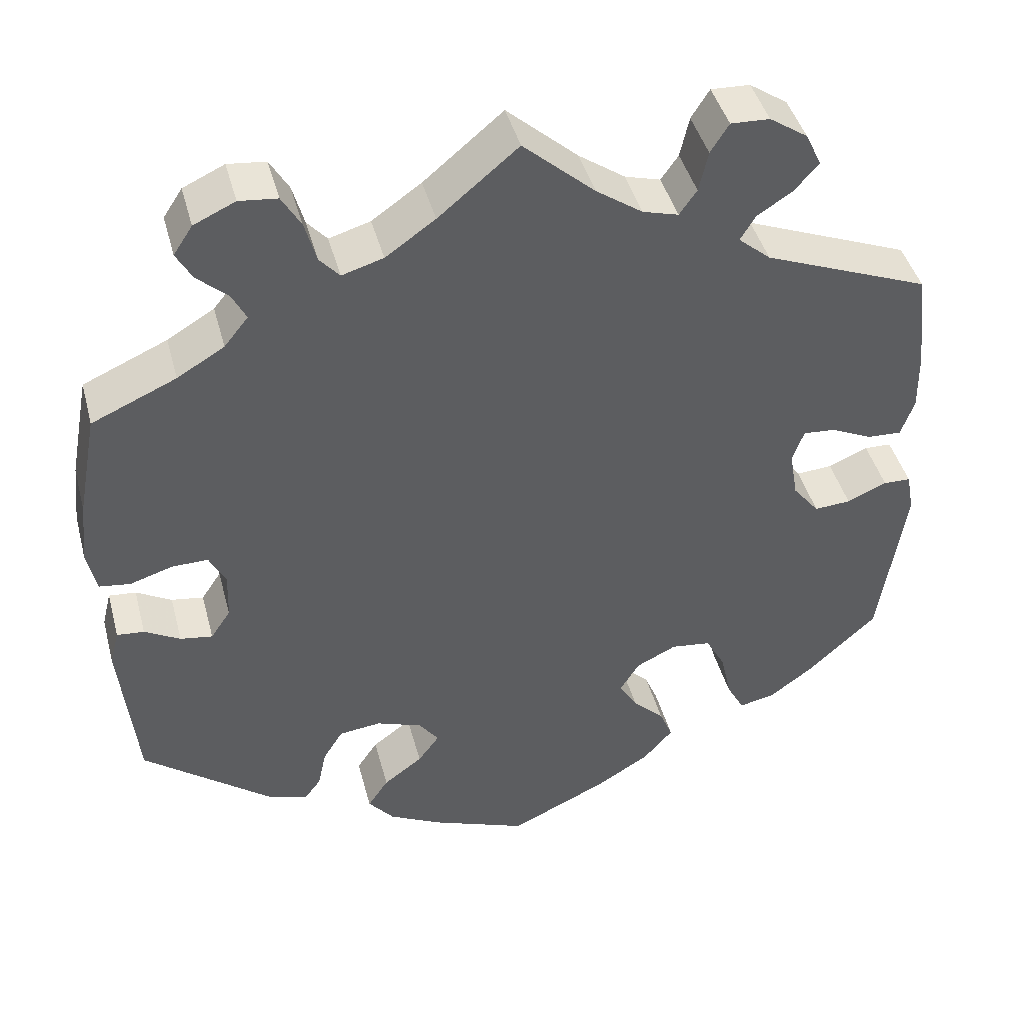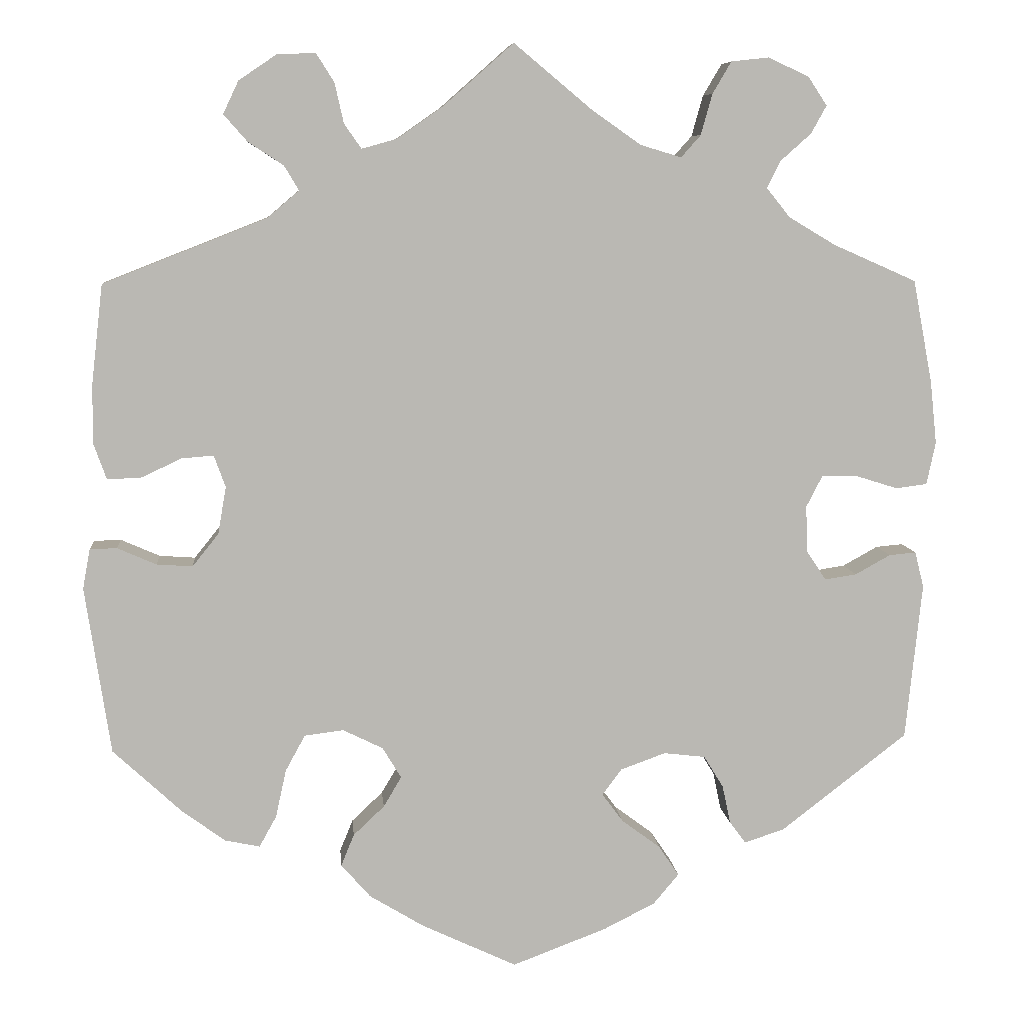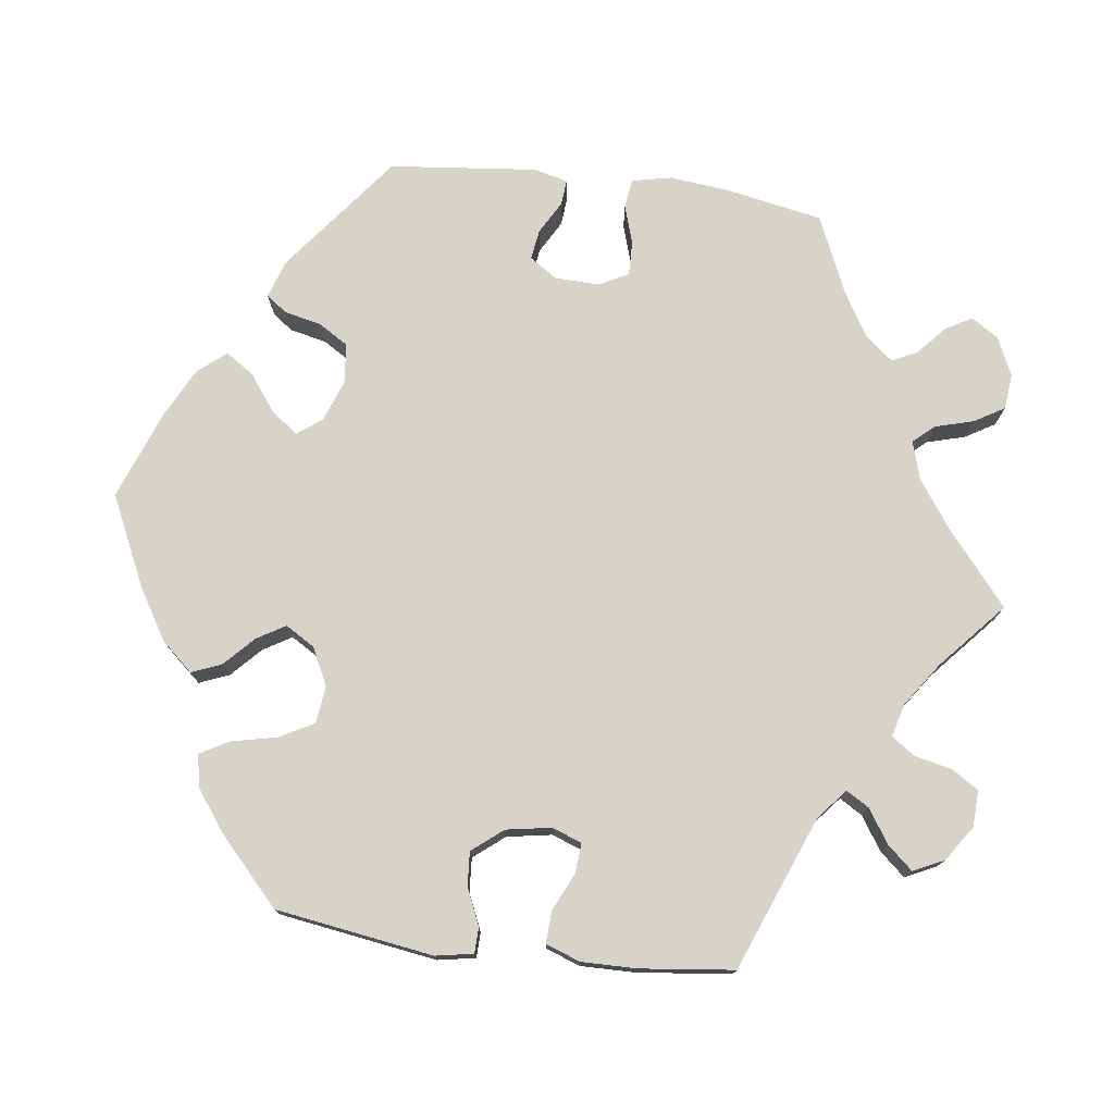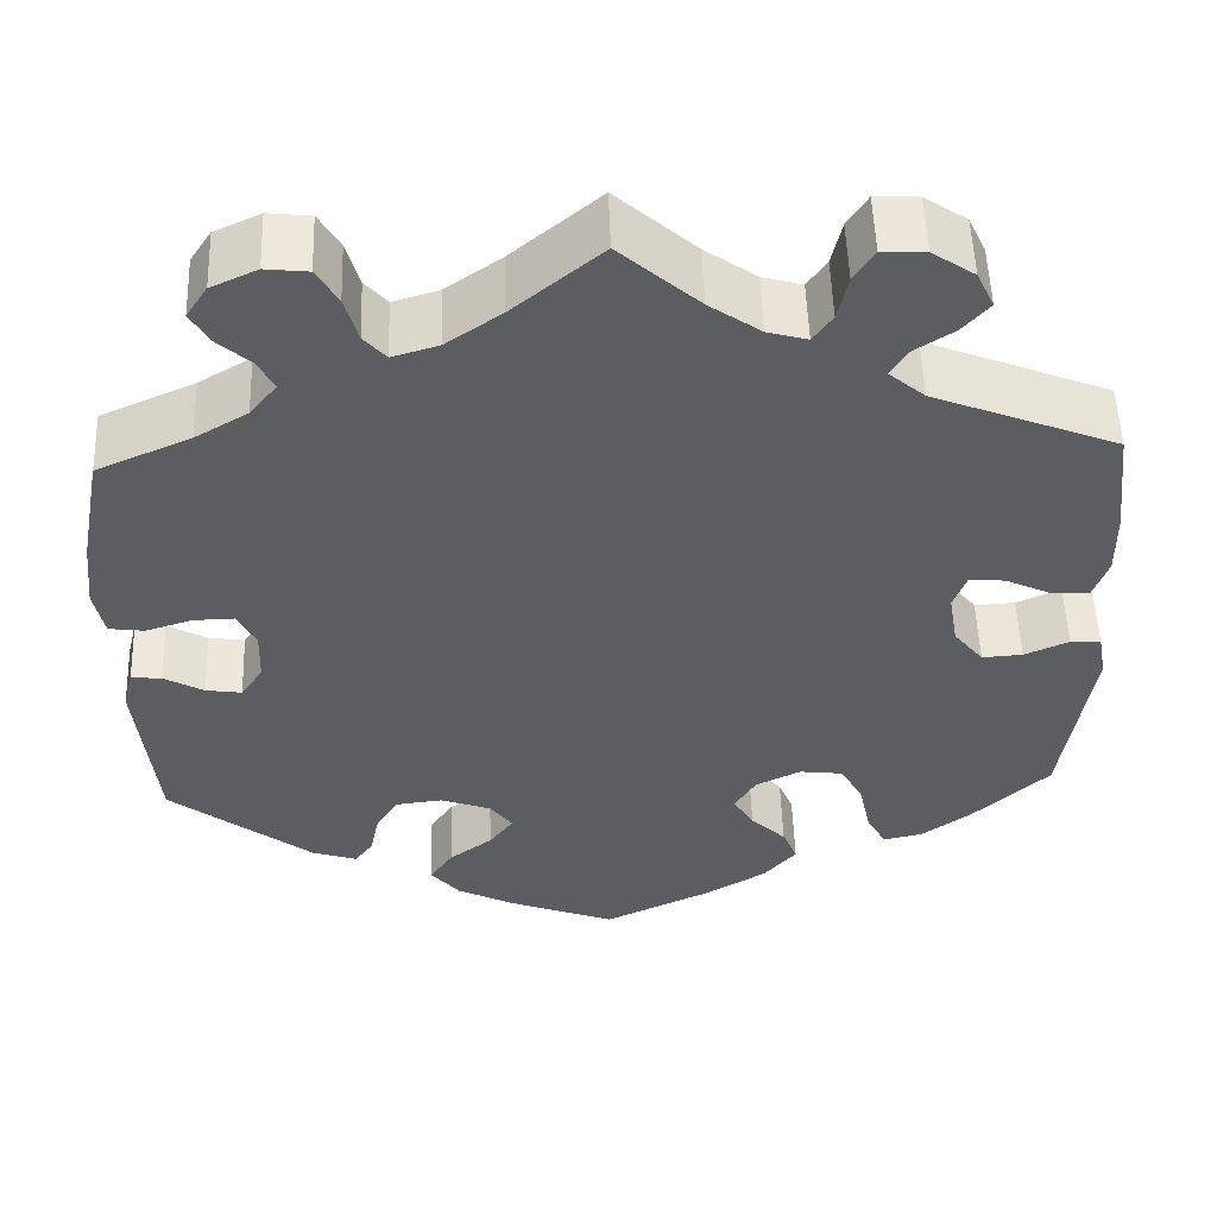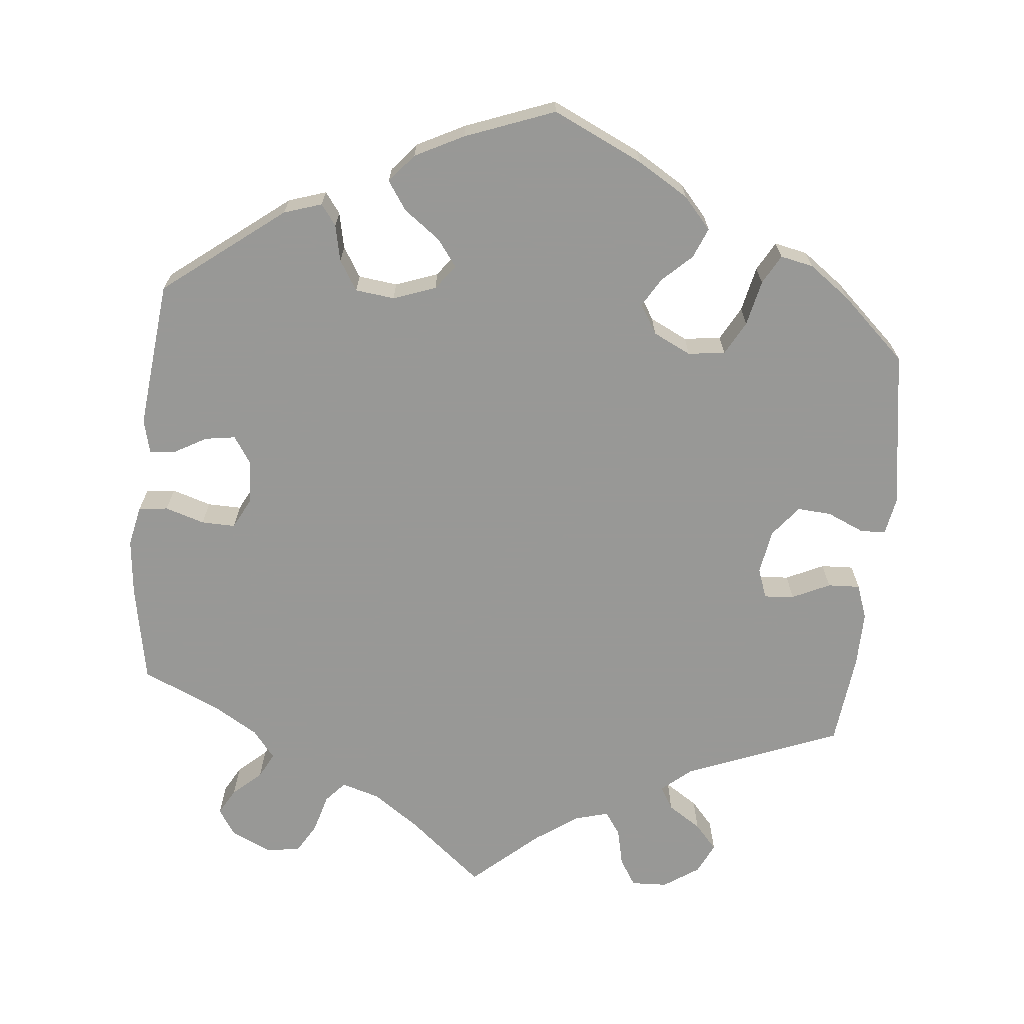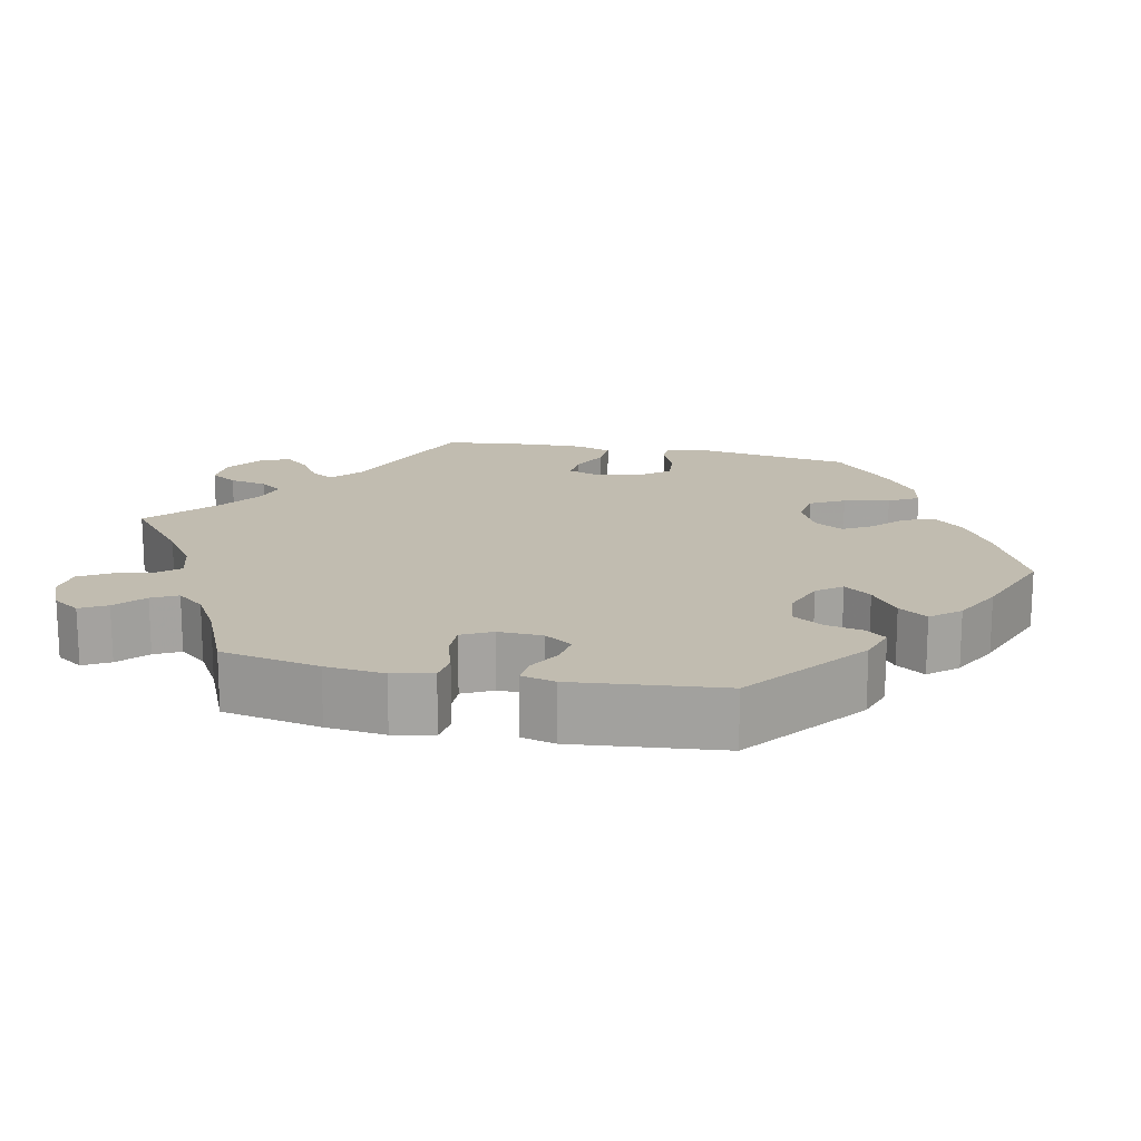
<metadata>
{"format":"obj","ext":"obj","renderer":"f3d","projection":"perspective","resolution":1024,"background":"white","views":[{"elev":43.4,"azim":165.3,"up":"+Z"},{"elev":7.8,"azim":-5.1,"up":"+Z"},{"elev":75.9,"azim":-82.6,"up":"+Y"},{"elev":52.9,"azim":178.1,"up":"+Z"},{"elev":-68.5,"azim":174.3,"up":"+Y"},{"elev":16.6,"azim":102.1,"up":"+Y"}]}
</metadata>
<code>
v 0.345 0.07 -0.409
v 0.296 0.07 -0.425
v 0.276 0.07 -0.398
v 0.266 0.07 -0.351
v 0.242 0.07 -0.312
v 0.191 0.07 -0.306
v 0.136 0.07 -0.326
v 0.112 0.07 -0.358
v 0.138 0.07 -0.393
v 0.185 0.07 -0.428
v 0.21 0.07 -0.465
v 0.179 0.07 -0.502
v 0.116 0.07 -0.534
v 0 0.07 -0.578
v -0.117 0.07 -0.523
v -0.183 0.07 -0.483
v -0.219 0.07 -0.442
v -0.203 0.07 -0.403
v -0.165 0.07 -0.367
v -0.143 0.07 -0.33
v -0.166 0.07 -0.292
v -0.215 0.07 -0.268
v -0.263 0.07 -0.274
v -0.287 0.07 -0.318
v -0.3 0.07 -0.377
v -0.321 0.07 -0.415
v -0.364 0.07 -0.406
v -0.417 0.07 -0.367
v -0.501 0.07 -0.289
v -0.532 0.07 -0.084
v -0.523 0.07 -0.035
v -0.49 0.07 -0.034
v -0.442 0.07 -0.055
v -0.398 0.07 -0.058
v -0.366 0.07 -0.018
v -0.356 0.07 0.04
v -0.37 0.07 0.079
v -0.409 0.07 0.076
v -0.458 0.07 0.053
v -0.5 0.07 0.051
v -0.516 0.07 0.096
v -0.515 0.07 0.168
v -0.501 0.07 0.289
v -0.301 0.07 0.368
v -0.262 0.07 0.401
v -0.28 0.07 0.431
v -0.323 0.07 0.459
v -0.352 0.07 0.492
v -0.333 0.07 0.532
v -0.287 0.07 0.563
v -0.24 0.07 0.565
v -0.218 0.07 0.53
v -0.207 0.07 0.481
v -0.186 0.07 0.451
v -0.143 0.07 0.463
v -0.087 0.07 0.502
v -0.001 0.07 0.578
v 0.095 0.07 0.498
v 0.155 0.07 0.456
v 0.205 0.07 0.441
v 0.229 0.07 0.468
v 0.243 0.07 0.518
v 0.266 0.07 0.557
v 0.312 0.07 0.562
v 0.362 0.07 0.539
v 0.385 0.07 0.504
v 0.366 0.07 0.47
v 0.329 0.07 0.437
v 0.312 0.07 0.404
v 0.341 0.07 0.368
v 0.398 0.07 0.334
v 0.5 0.07 0.289
v 0.524 0.07 0.162
v 0.532 0.07 0.086
v 0.521 0.07 0.034
v 0.483 0.07 0.029
v 0.432 0.07 0.045
v 0.388 0.07 0.046
v 0.368 0.07 0.007
v 0.37 0.07 -0.05
v 0.394 0.07 -0.086
v 0.433 0.07 -0.08
v 0.476 0.07 -0.056
v 0.509 0.07 -0.053
v 0.52 0.07 -0.097
v 0.5 0.07 -0.289
v 0.345 0 -0.409
v 0.296 0 -0.425
v 0.276 0 -0.398
v 0.266 0 -0.351
v 0.242 0 -0.312
v 0.191 0 -0.306
v 0.136 0 -0.326
v 0.112 0 -0.358
v 0.138 0 -0.393
v 0.185 0 -0.428
v 0.21 0 -0.465
v 0.179 0 -0.502
v 0.116 0 -0.534
v 0 0 -0.578
v -0.117 0 -0.523
v -0.183 0 -0.483
v -0.219 0 -0.442
v -0.203 0 -0.403
v -0.165 0 -0.367
v -0.143 0 -0.33
v -0.166 0 -0.292
v -0.215 0 -0.268
v -0.263 0 -0.274
v -0.287 0 -0.318
v -0.3 0 -0.377
v -0.321 0 -0.415
v -0.364 0 -0.406
v -0.417 0 -0.367
v -0.501 0 -0.289
v -0.532 0 -0.084
v -0.523 0 -0.035
v -0.49 0 -0.034
v -0.442 0 -0.055
v -0.398 0 -0.058
v -0.366 0 -0.018
v -0.356 0 0.04
v -0.37 0 0.079
v -0.409 0 0.076
v -0.458 0 0.053
v -0.5 0 0.051
v -0.516 0 0.096
v -0.515 0 0.168
v -0.501 0 0.289
v -0.301 0 0.368
v -0.262 0 0.401
v -0.28 0 0.431
v -0.323 0 0.459
v -0.352 0 0.492
v -0.333 0 0.532
v -0.287 0 0.563
v -0.24 0 0.565
v -0.218 0 0.53
v -0.207 0 0.481
v -0.186 0 0.451
v -0.143 0 0.463
v -0.087 0 0.502
v -0.001 0 0.578
v 0.095 0 0.498
v 0.155 0 0.456
v 0.205 0 0.441
v 0.229 0 0.468
v 0.243 0 0.518
v 0.266 0 0.557
v 0.312 0 0.562
v 0.362 0 0.539
v 0.385 0 0.504
v 0.366 0 0.47
v 0.329 0 0.437
v 0.312 0 0.404
v 0.341 0 0.368
v 0.398 0 0.334
v 0.5 0 0.289
v 0.524 0 0.162
v 0.532 0 0.086
v 0.521 0 0.034
v 0.483 0 0.029
v 0.432 0 0.045
v 0.388 0 0.046
v 0.368 0 0.007
v 0.37 0 -0.05
v 0.394 0 -0.086
v 0.433 0 -0.08
v 0.476 0 -0.056
v 0.509 0 -0.053
v 0.52 0 -0.097
v 0.5 0 -0.289
f 82 83 84 85
f 81 82 85 86
f 80 81 86 1
f 74 75 76 77
f 74 77 78
f 71 72 73 74
f 70 71 74 78
f 69 70 78 79
f 65 66 67 68
f 65 68 69
f 64 65 69
f 61 62 63 64
f 61 64 69
f 60 61 69 79
f 56 57 58
f 55 56 58 59
f 54 55 59 60
f 50 51 52 53
f 50 53 54
f 49 50 54
f 46 47 48 49
f 45 46 49 54
f 44 45 54 60
f 38 39 40 41
f 37 38 41 42
f 30 31 32 33
f 30 33 34
f 29 30 34
f 28 29 34 35
f 24 25 26 27
f 23 24 27 28
f 16 17 18 19
f 16 19 20
f 15 16 20
f 14 15 20
f 13 14 20
f 12 13 20 21
f 9 10 11 12
f 8 9 12 21
f 1 2 3 4
f 1 4 5
f 80 1 5
f 79 80 5 6
f 60 79 6 7
f 37 42 43 44
f 36 37 44 60
f 23 28 35 36
f 22 23 36 60
f 21 22 60
f 7 8 21 60
f 171 170 169 168
f 172 171 168 167
f 87 172 167 166
f 163 162 161 160
f 164 163 160
f 160 159 158 157
f 164 160 157 156
f 165 164 156 155
f 154 153 152 151
f 155 154 151
f 155 151 150
f 150 149 148 147
f 155 150 147
f 165 155 147 146
f 144 143 142
f 145 144 142 141
f 146 145 141 140
f 139 138 137 136
f 140 139 136
f 140 136 135
f 135 134 133 132
f 140 135 132 131
f 146 140 131 130
f 127 126 125 124
f 128 127 124 123
f 119 118 117 116
f 120 119 116
f 120 116 115
f 121 120 115 114
f 113 112 111 110
f 114 113 110 109
f 105 104 103 102
f 106 105 102
f 106 102 101
f 106 101 100
f 106 100 99
f 107 106 99 98
f 98 97 96 95
f 107 98 95 94
f 90 89 88 87
f 91 90 87
f 91 87 166
f 92 91 166 165
f 93 92 165 146
f 130 129 128 123
f 146 130 123 122
f 122 121 114 109
f 146 122 109 108
f 146 108 107
f 146 107 94 93
f 1 87 88 2
f 2 88 89 3
f 3 89 90 4
f 4 90 91 5
f 5 91 92 6
f 6 92 93 7
f 7 93 94 8
f 8 94 95 9
f 9 95 96 10
f 10 96 97 11
f 11 97 98 12
f 12 98 99 13
f 13 99 100 14
f 14 100 101 15
f 15 101 102 16
f 16 102 103 17
f 17 103 104 18
f 18 104 105 19
f 19 105 106 20
f 20 106 107 21
f 21 107 108 22
f 22 108 109 23
f 23 109 110 24
f 24 110 111 25
f 25 111 112 26
f 26 112 113 27
f 27 113 114 28
f 28 114 115 29
f 29 115 116 30
f 30 116 117 31
f 31 117 118 32
f 32 118 119 33
f 33 119 120 34
f 34 120 121 35
f 35 121 122 36
f 36 122 123 37
f 37 123 124 38
f 38 124 125 39
f 39 125 126 40
f 40 126 127 41
f 41 127 128 42
f 42 128 129 43
f 43 129 130 44
f 44 130 131 45
f 45 131 132 46
f 46 132 133 47
f 47 133 134 48
f 48 134 135 49
f 49 135 136 50
f 50 136 137 51
f 51 137 138 52
f 52 138 139 53
f 53 139 140 54
f 54 140 141 55
f 55 141 142 56
f 56 142 143 57
f 57 143 144 58
f 58 144 145 59
f 59 145 146 60
f 60 146 147 61
f 61 147 148 62
f 62 148 149 63
f 63 149 150 64
f 64 150 151 65
f 65 151 152 66
f 66 152 153 67
f 67 153 154 68
f 68 154 155 69
f 69 155 156 70
f 70 156 157 71
f 71 157 158 72
f 72 158 159 73
f 73 159 160 74
f 74 160 161 75
f 75 161 162 76
f 76 162 163 77
f 77 163 164 78
f 78 164 165 79
f 79 165 166 80
f 80 166 167 81
f 81 167 168 82
f 82 168 169 83
f 83 169 170 84
f 84 170 171 85
f 85 171 172 86
f 86 172 87 1

</code>
